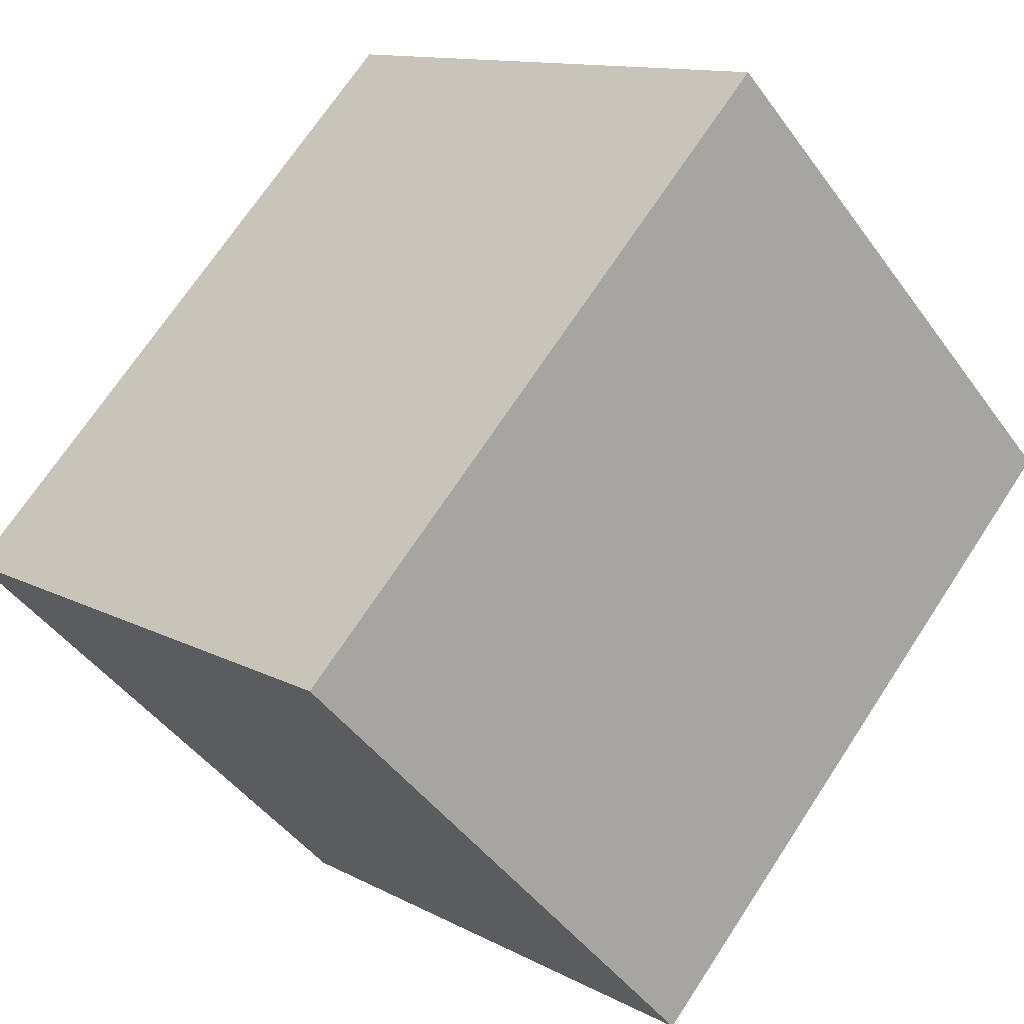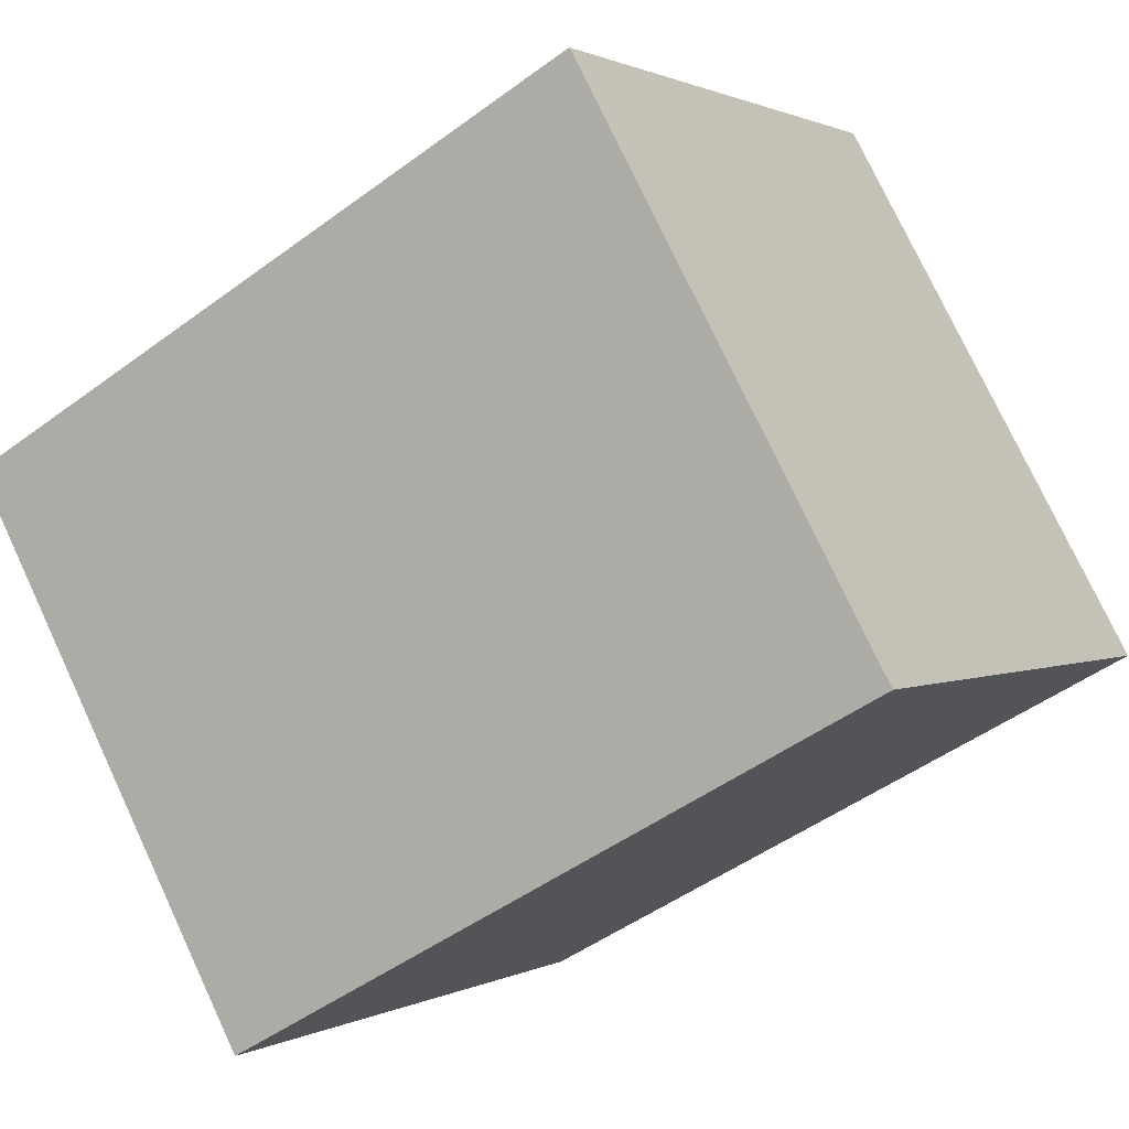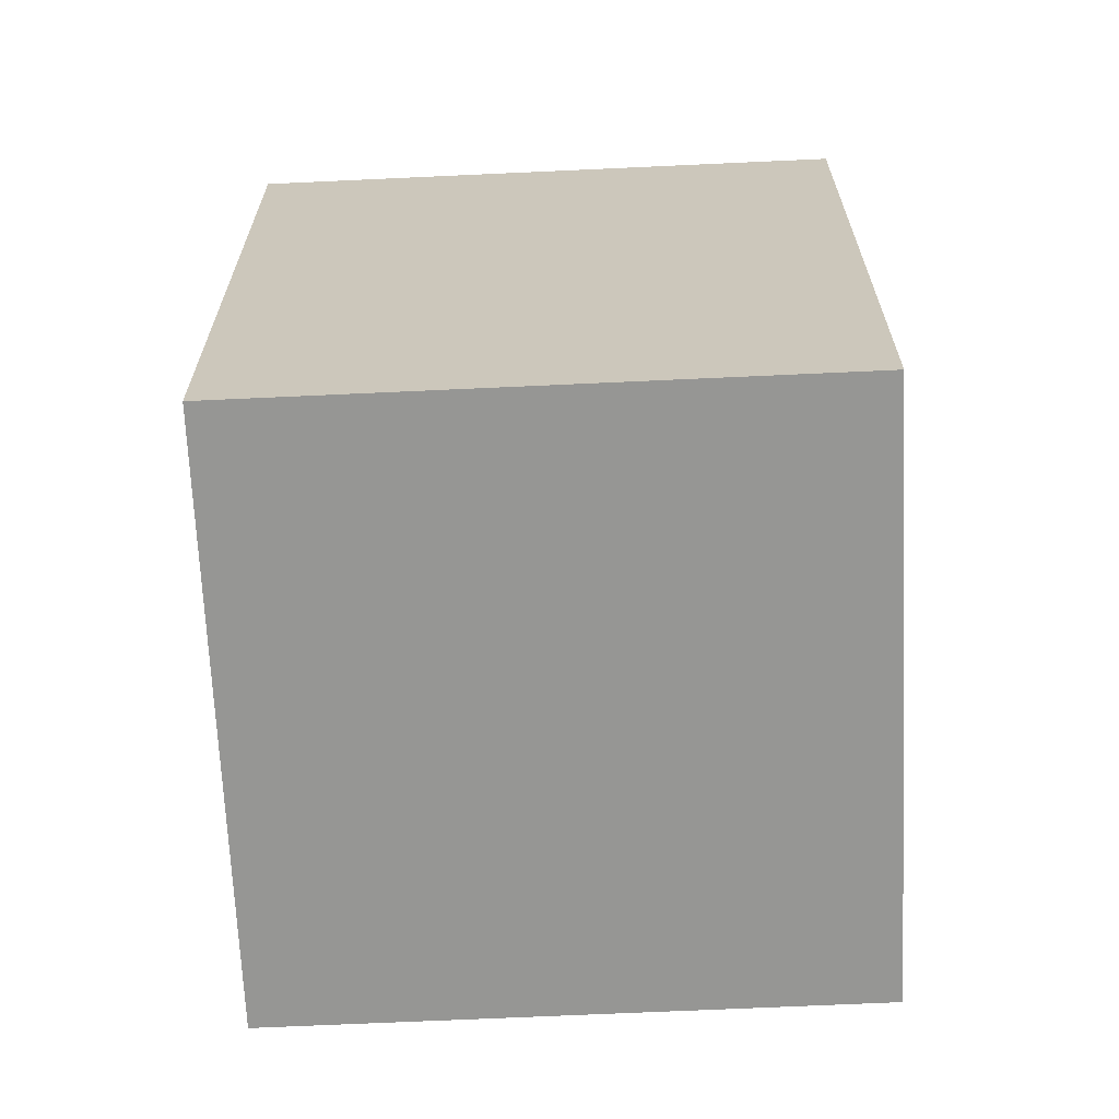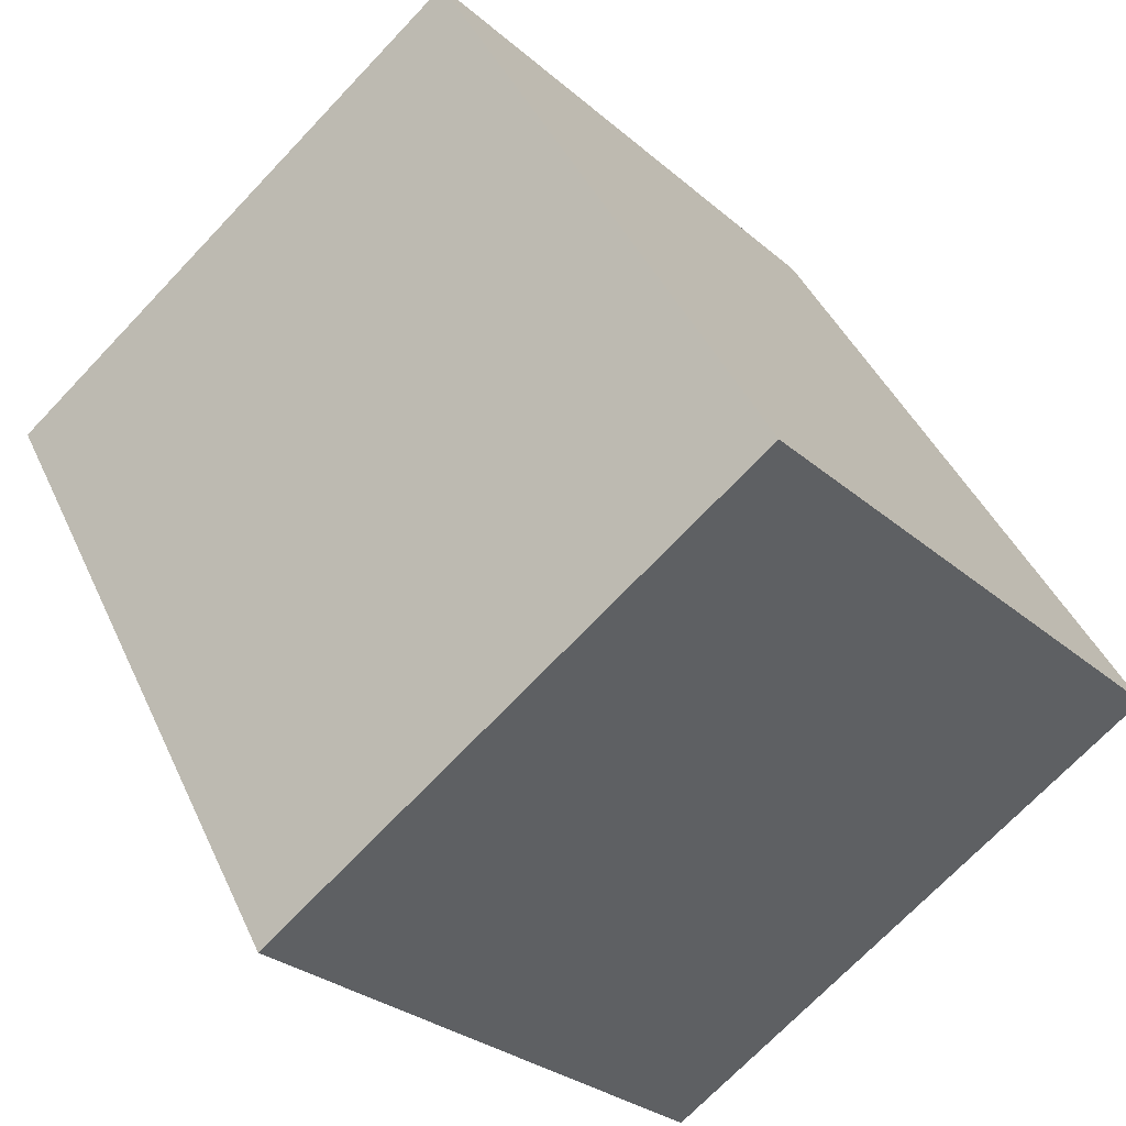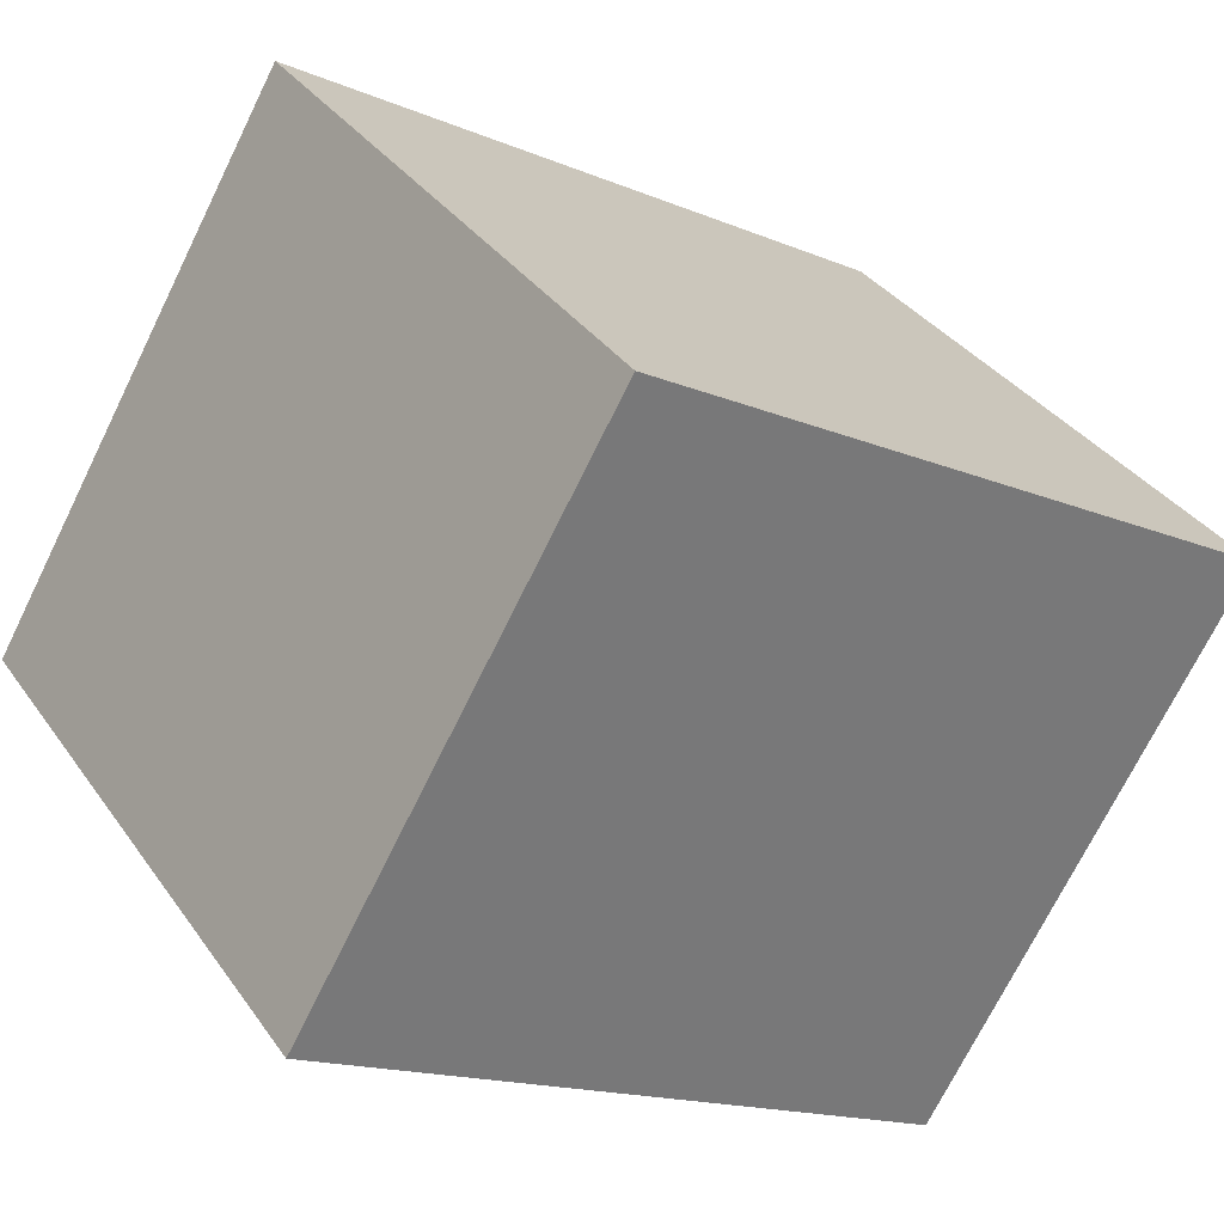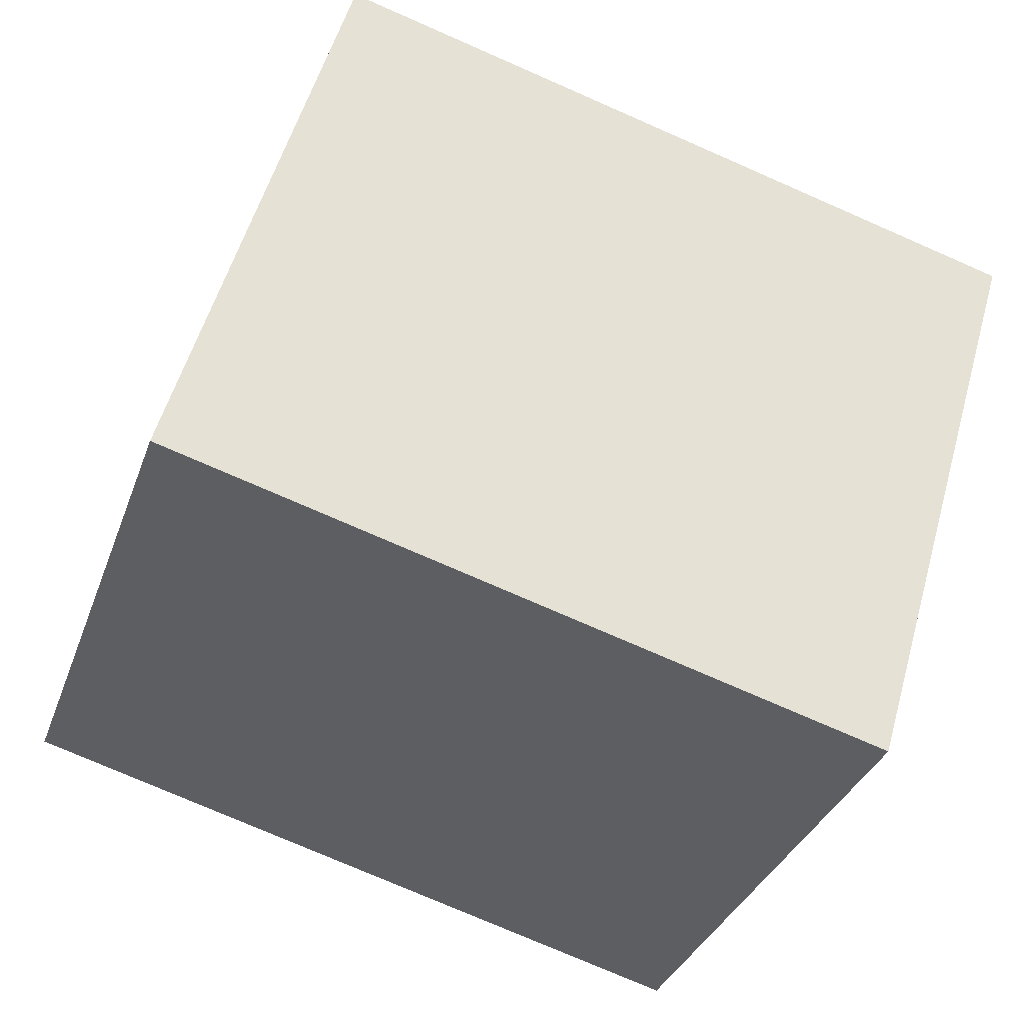
<metadata>
{"format":"obj","ext":"obj","renderer":"f3d","projection":"perspective","resolution":1024,"background":"white","views":[{"elev":70.3,"azim":33.3,"up":"+Z"},{"elev":-48.0,"azim":-50.3,"up":"+Z"},{"elev":-67.7,"azim":51.1,"up":"+Y"},{"elev":42.8,"azim":-23.1,"up":"+Z"},{"elev":-15.5,"azim":-131.8,"up":"+Z"},{"elev":-76.1,"azim":-113.6,"up":"+Z"}]}
</metadata>
<code>
v -2.633 -33.26 -39.46
v -39.49 -33.26 2.132
v -2.633 33.26 -39.46
v -39.49 33.26 2.132
v 39.49 33.26 -2.132
v 2.633 33.26 39.46
v 39.49 -33.26 -2.132
v 2.633 -33.26 39.46
f 1 2 4 3
f 3 4 6 5
f 5 6 8 7
f 7 8 2 1
f 2 8 6 4
f 7 1 3 5

</code>
